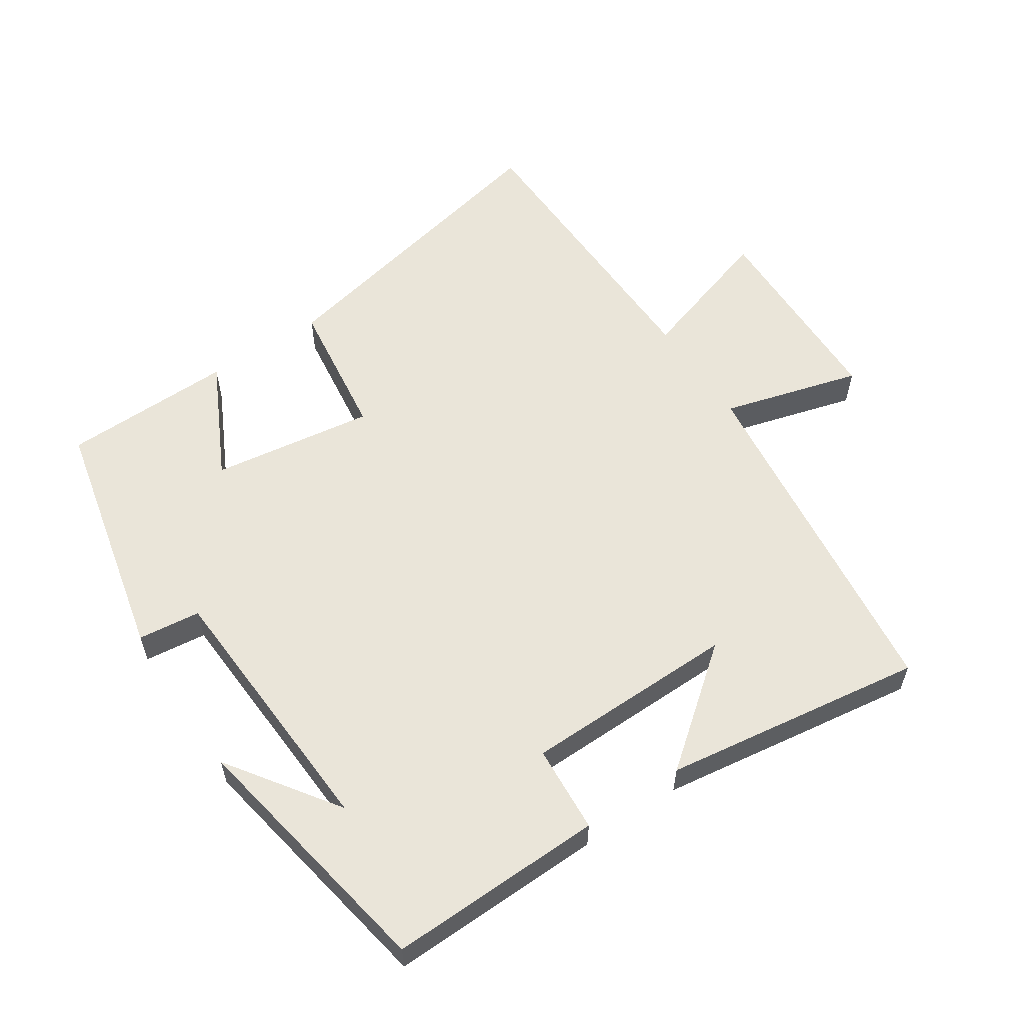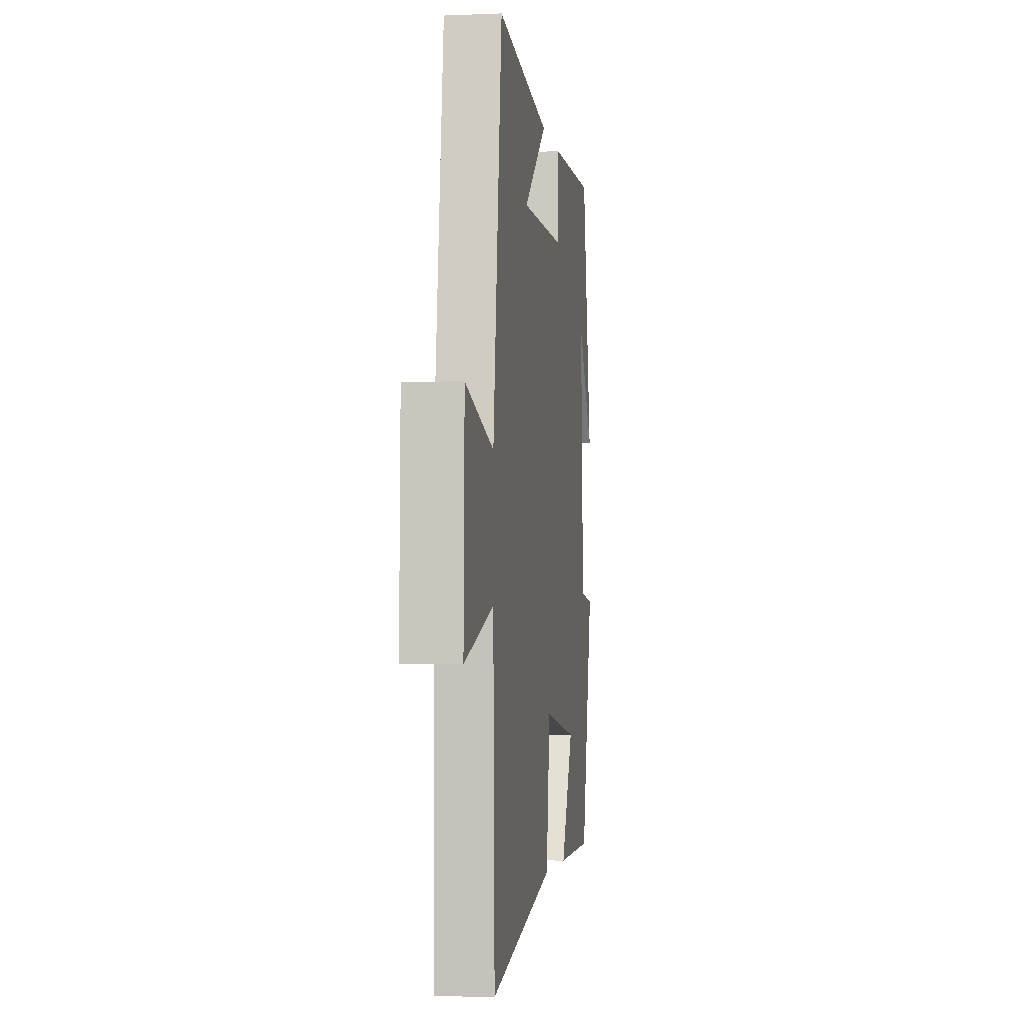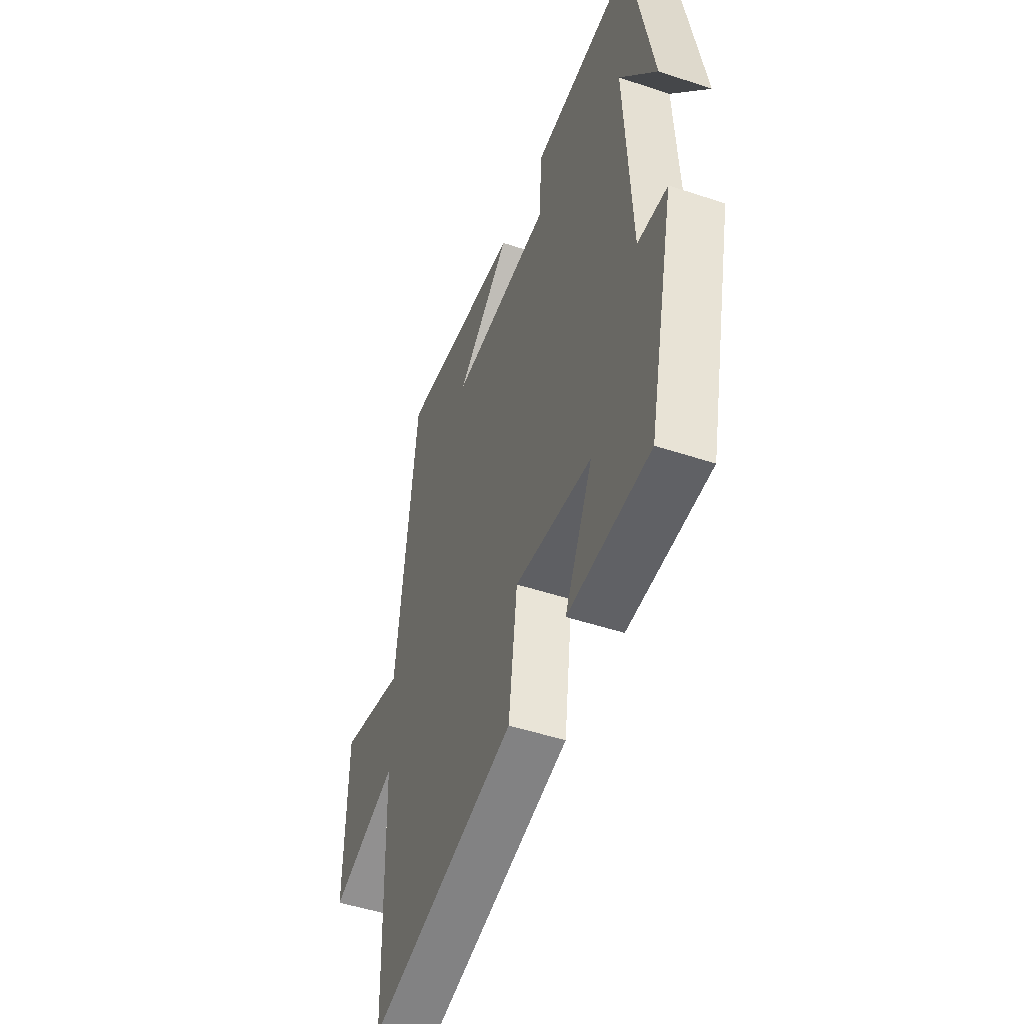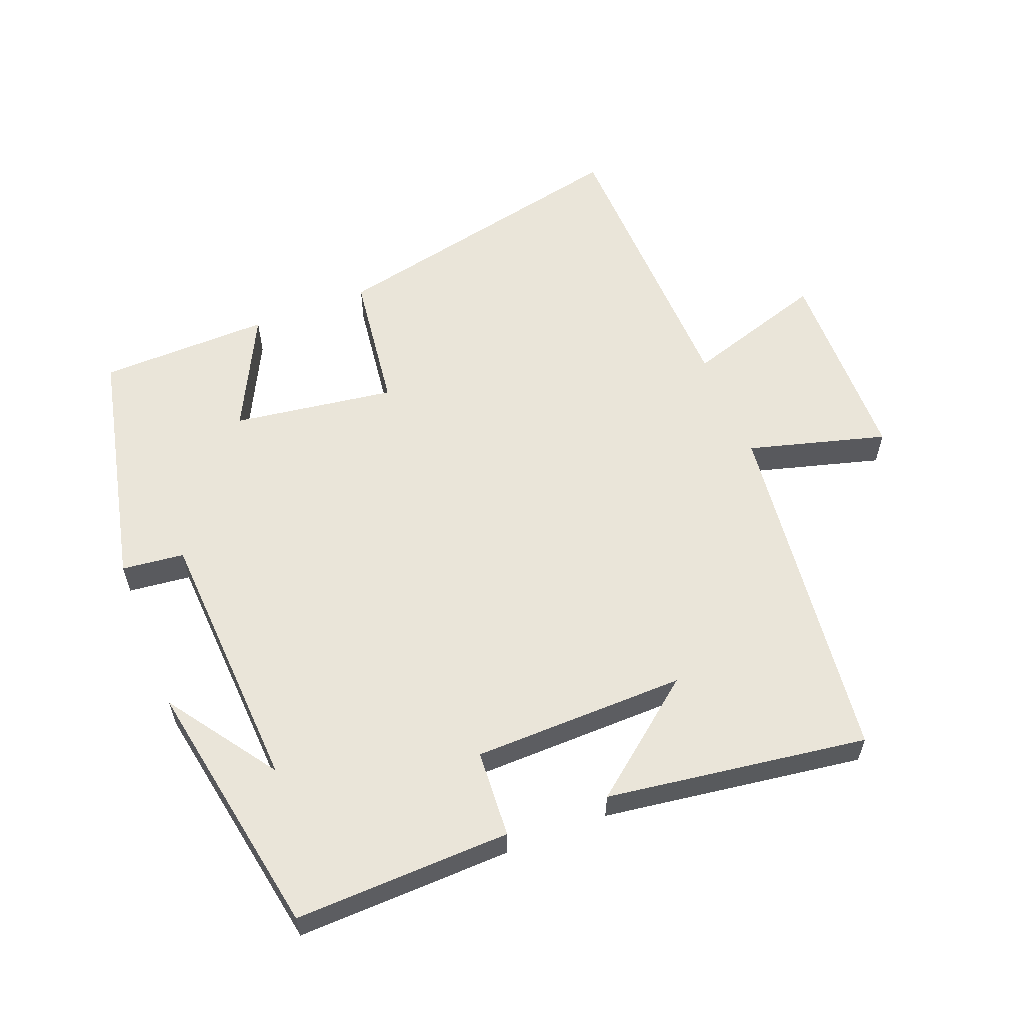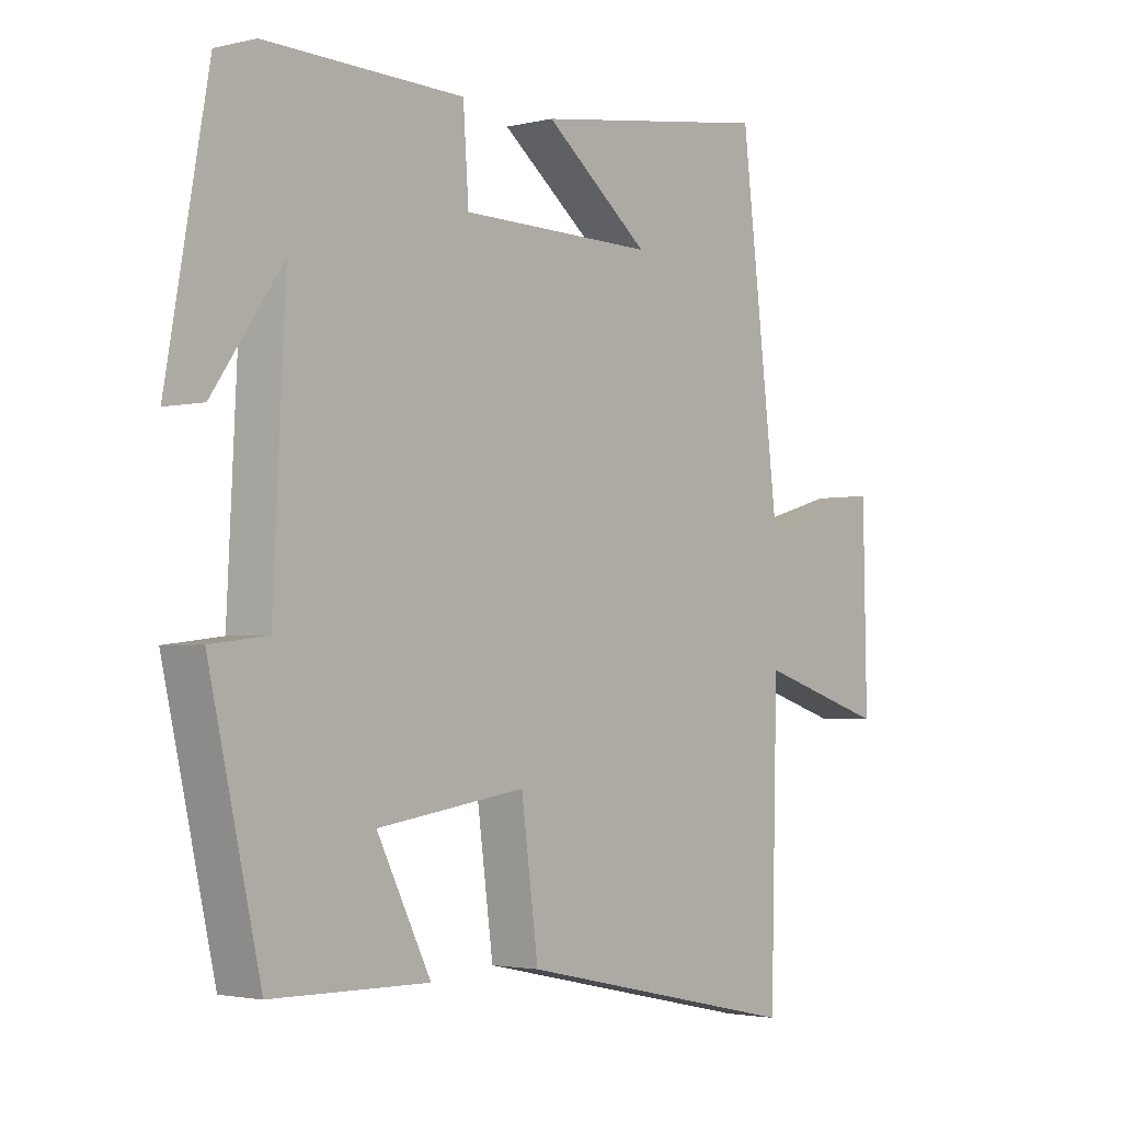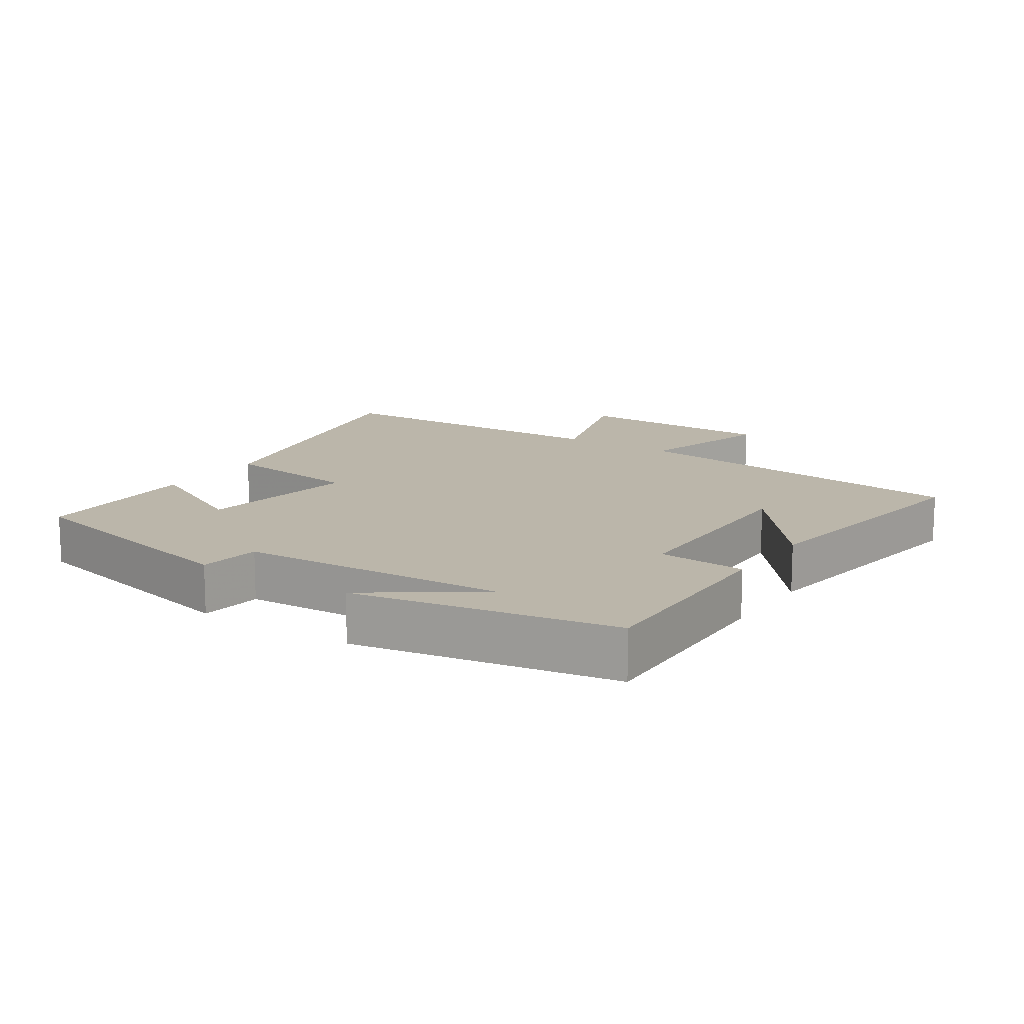
<metadata>
{"format":"obj","ext":"obj","renderer":"f3d","projection":"perspective","resolution":1024,"background":"white","views":[{"elev":58.0,"azim":-33.7,"up":"+Y"},{"elev":-3.1,"azim":98.2,"up":"+Z"},{"elev":-49.1,"azim":-110.2,"up":"+Z"},{"elev":58.5,"azim":-21.7,"up":"+Y"},{"elev":-2.6,"azim":-50.0,"up":"+Z"},{"elev":13.9,"azim":-56.4,"up":"+Y"}]}
</metadata>
<code>
v -0.431 0.07 0.508
v -0.109 0.07 0.5
v -0.1 0.07 0.369
v 0.218 0.07 0.365
v 0.047 0.07 0.5
v 0.436 0.07 0.557
v 0.5 0.07 0.029
v 0.706 0.07 0.087
v 0.712 0.07 -0.217
v 0.5 0.07 -0.151
v 0.489 0.07 -0.6
v 0.022 0.07 -0.5
v -0.006 0.07 -0.29
v -0.248 0.07 -0.326
v -0.16 0.07 -0.5
v -0.416 0.07 -0.496
v -0.5 0.07 -0.129
v -0.407 0.07 -0.118
v -0.387 0.07 0.282
v -0.5 0.07 0.119
v -0.431 0 0.508
v -0.109 0 0.5
v -0.1 0 0.369
v 0.218 0 0.365
v 0.047 0 0.5
v 0.436 0 0.557
v 0.5 0 0.029
v 0.706 0 0.087
v 0.712 0 -0.217
v 0.5 0 -0.151
v 0.489 0 -0.6
v 0.022 0 -0.5
v -0.006 0 -0.29
v -0.248 0 -0.326
v -0.16 0 -0.5
v -0.416 0 -0.496
v -0.5 0 -0.129
v -0.407 0 -0.118
v -0.387 0 0.282
v -0.5 0 0.119
f 19 20 1
f 15 16 17 18
f 14 15 18
f 13 14 18 19
f 10 11 12 13
f 10 13 19 1
f 7 8 9 10
f 4 5 6
f 4 6 7 10
f 1 2 3
f 10 1 3
f 3 4 10
f 21 40 39
f 38 37 36 35
f 38 35 34
f 39 38 34 33
f 33 32 31 30
f 21 39 33 30
f 30 29 28 27
f 26 25 24
f 30 27 26 24
f 23 22 21
f 23 21 30
f 30 24 23
f 1 21 22 2
f 2 22 23 3
f 3 23 24 4
f 4 24 25 5
f 5 25 26 6
f 6 26 27 7
f 7 27 28 8
f 8 28 29 9
f 9 29 30 10
f 10 30 31 11
f 11 31 32 12
f 12 32 33 13
f 13 33 34 14
f 14 34 35 15
f 15 35 36 16
f 16 36 37 17
f 17 37 38 18
f 18 38 39 19
f 19 39 40 20
f 20 40 21 1

</code>
